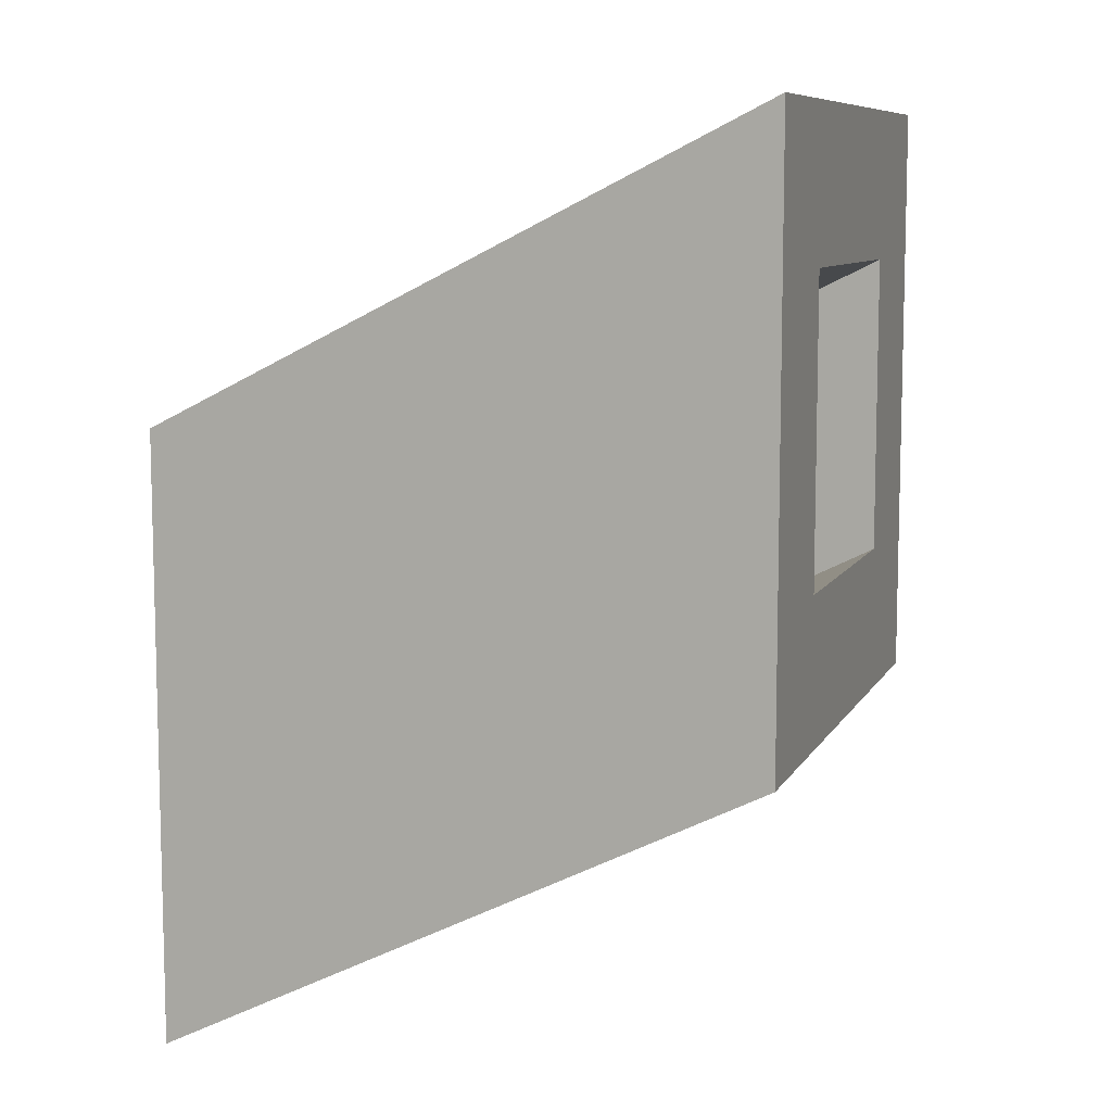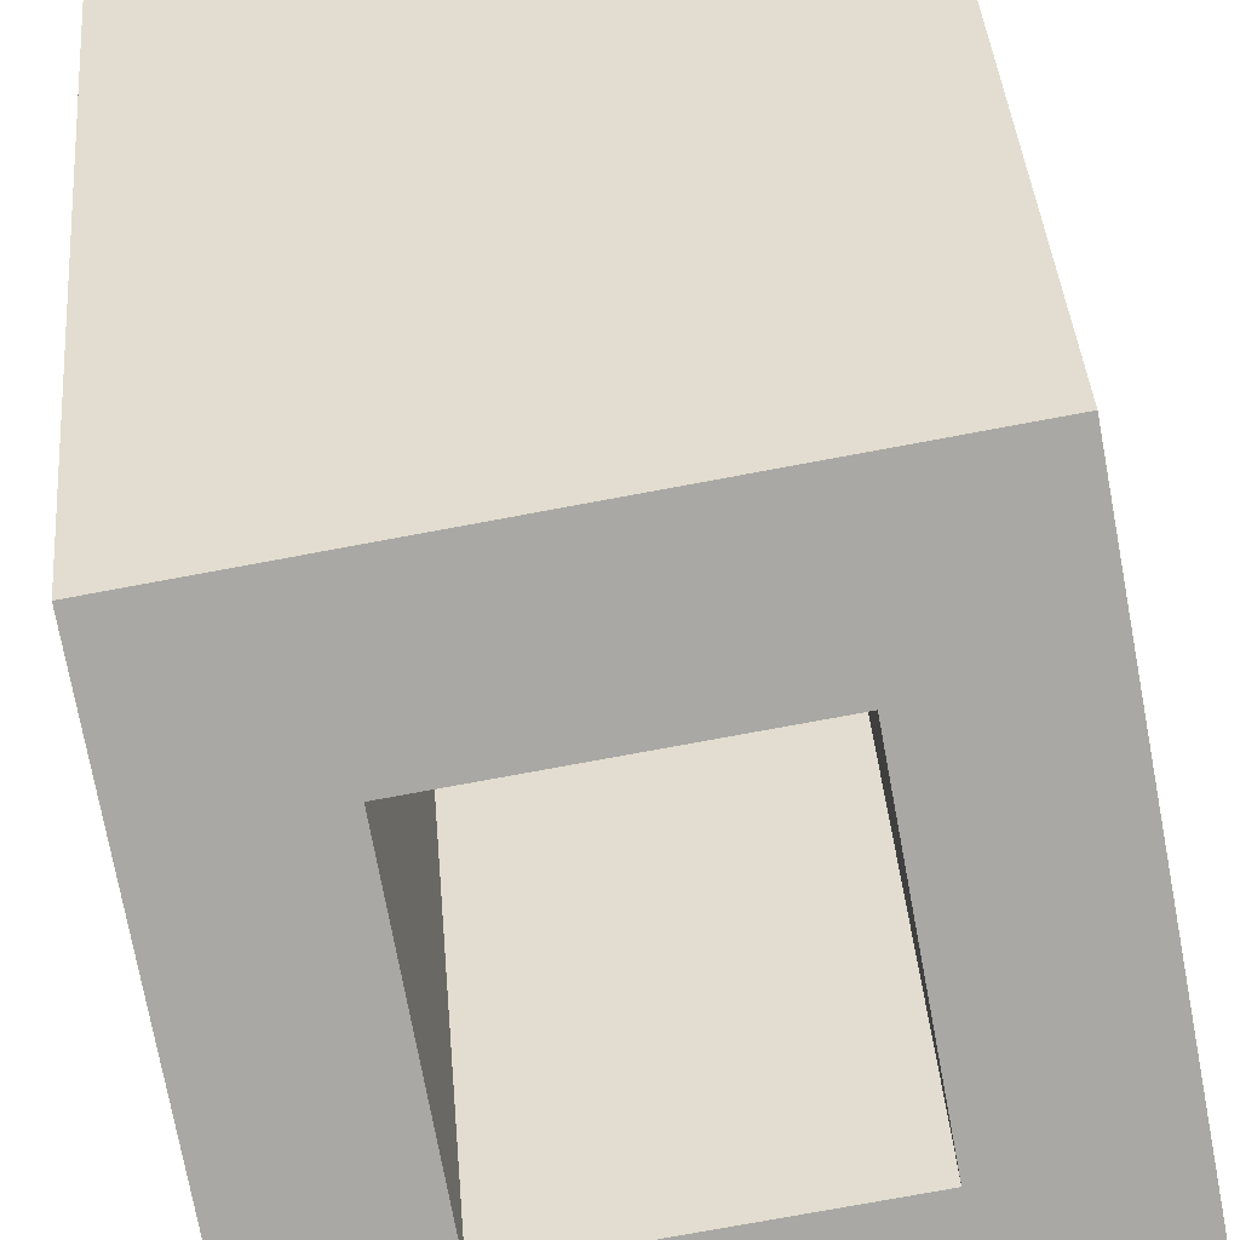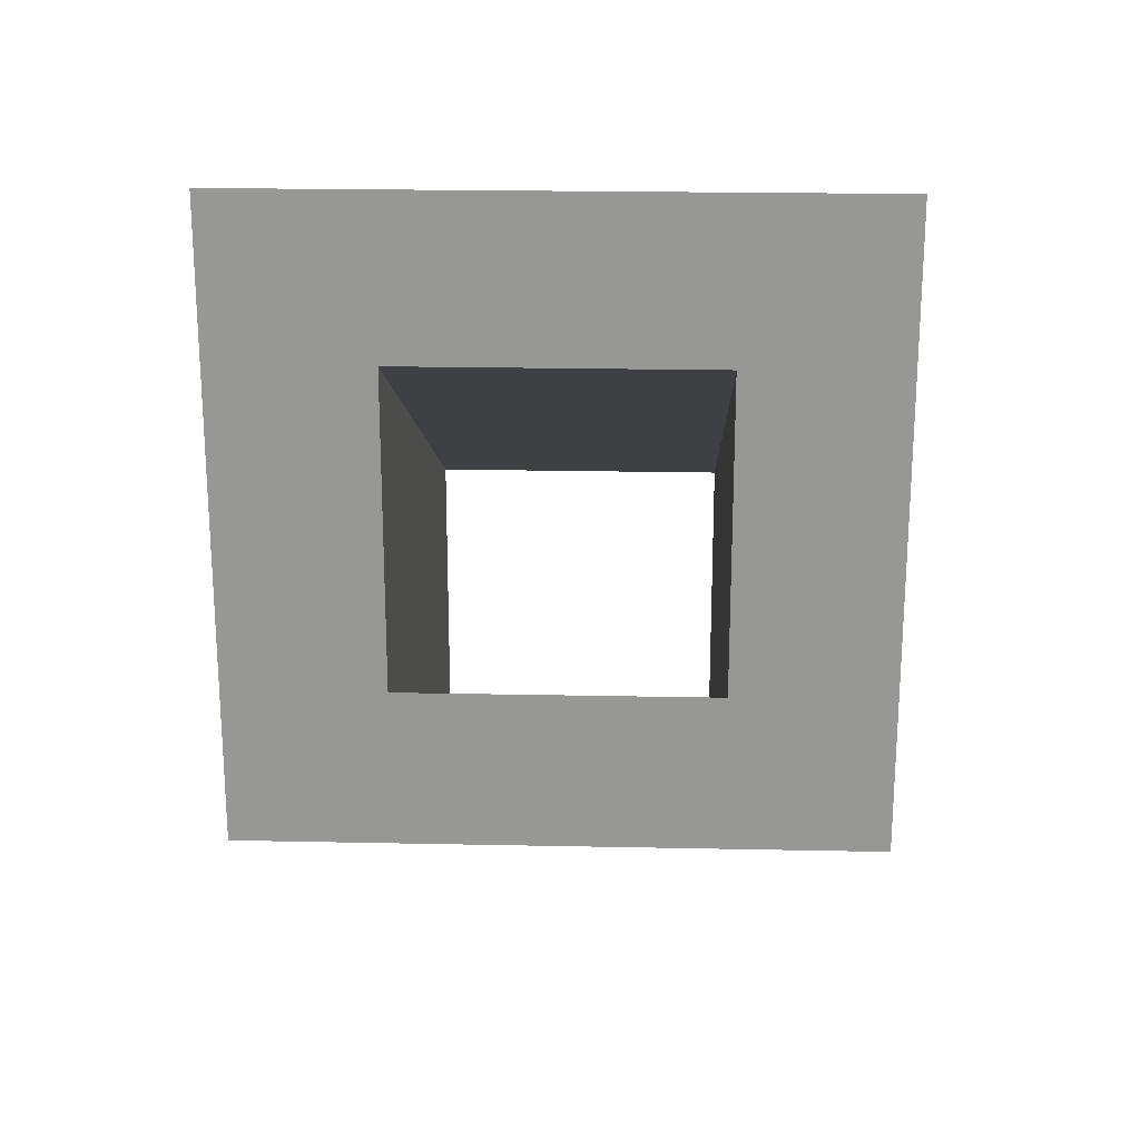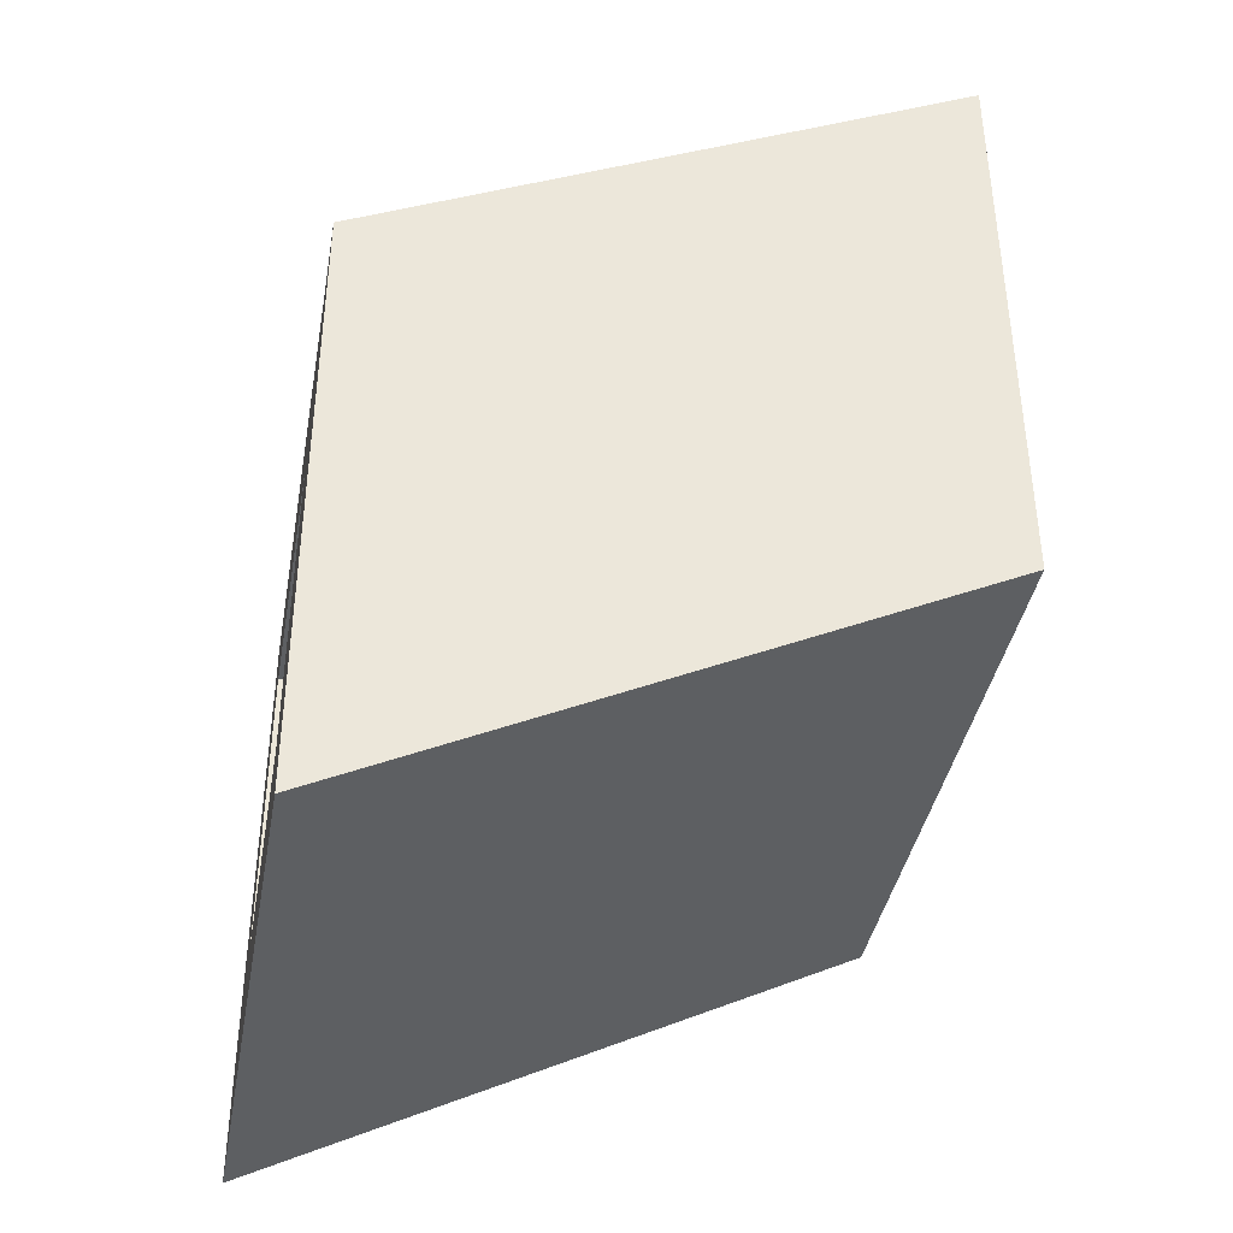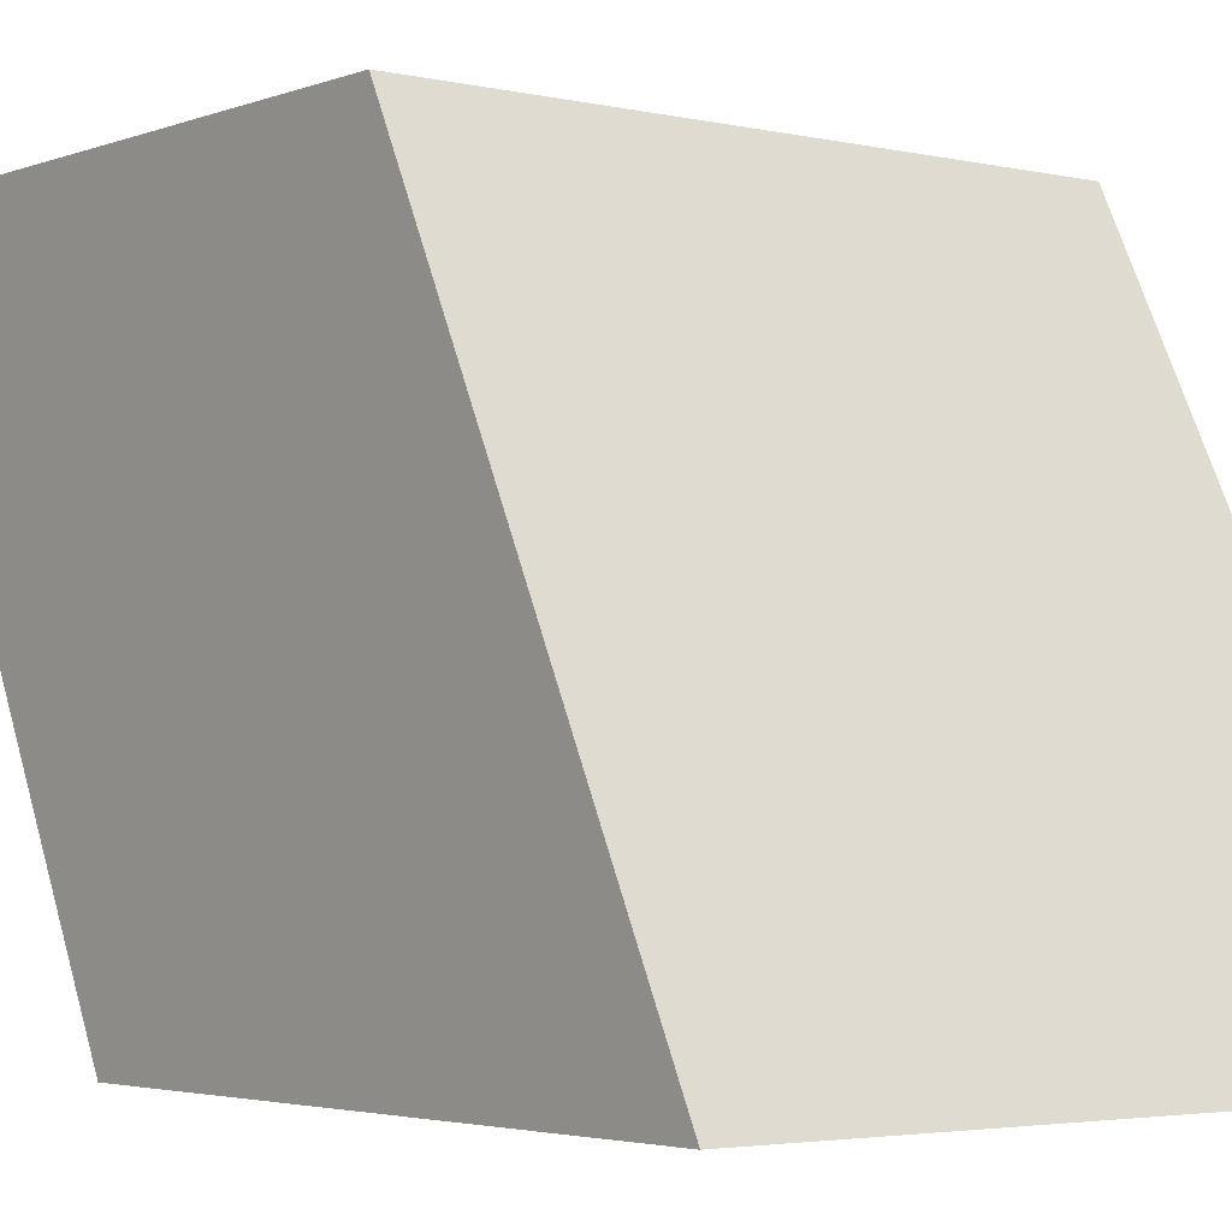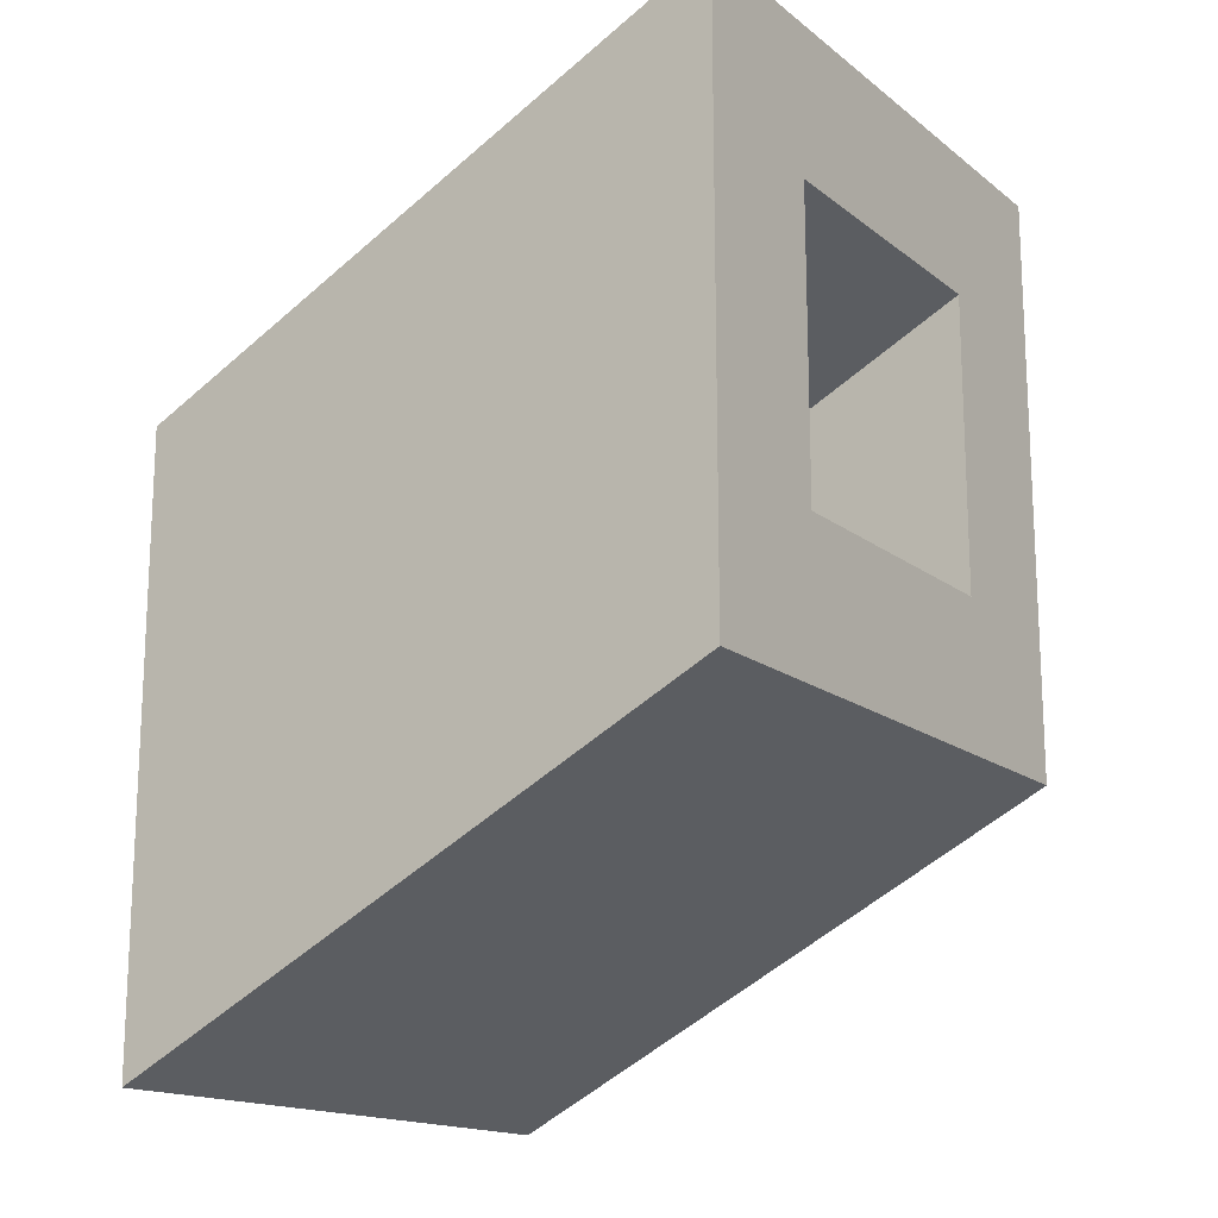
<metadata>
{"format":"obj","ext":"obj","renderer":"f3d","projection":"perspective","resolution":1024,"background":"white","views":[{"elev":8.8,"azim":-71.8,"up":"+Z"},{"elev":-74.9,"azim":-169.4,"up":"+Y"},{"elev":21.6,"azim":2.1,"up":"+Z"},{"elev":-39.5,"azim":-100.2,"up":"+Z"},{"elev":-3.2,"azim":-38.2,"up":"+Y"},{"elev":-16.2,"azim":-56.5,"up":"+Z"}]}
</metadata>
<code>
o tunnel_tube_slant_Cube.002
v 0.5 -0.5 -0.5
v 0.5 -0.5 0.5
v -0.5 -0.5 0.5
v -0.25 -0.5 0.25
v 0.25 -0.5 0.25
v 0.25 -0.5 -0.25
v -0.25 -0.5 -0.25
v -0.5 -0.5 -0.5
v 0.5 0.5 -1
v -0.5 0.5 -1
v 0.5 0.5 0
v -0.5 0.5 -0
v -0.25 0.5 -0.25
v -0.25 0.5 -0.75
v 0.25 0.5 -0.75
v 0.25 0.5 -0.25
g tunnel_tube_slant_Cube.002_Top
f 9 10 14 15
f 9 15 16 11
f 14 10 12 13
f 11 16 13 12
g tunnel_tube_slant_Cube.002_Bottom
f 1 2 5 6
f 1 6 7 8
f 8 7 4 3
f 5 2 3 4
g tunnel_tube_slant_Cube.002_Right
f 1 9 11 2
f 14 13 4 7
g tunnel_tube_slant_Cube.002_Left
f 3 12 10 8
f 16 15 6 5
g tunnel_tube_slant_Cube.002_Front
f 2 11 12 3
f 15 14 7 6
g tunnel_tube_slant_Cube.002_Back
f 9 1 8 10
f 13 16 5 4

</code>
